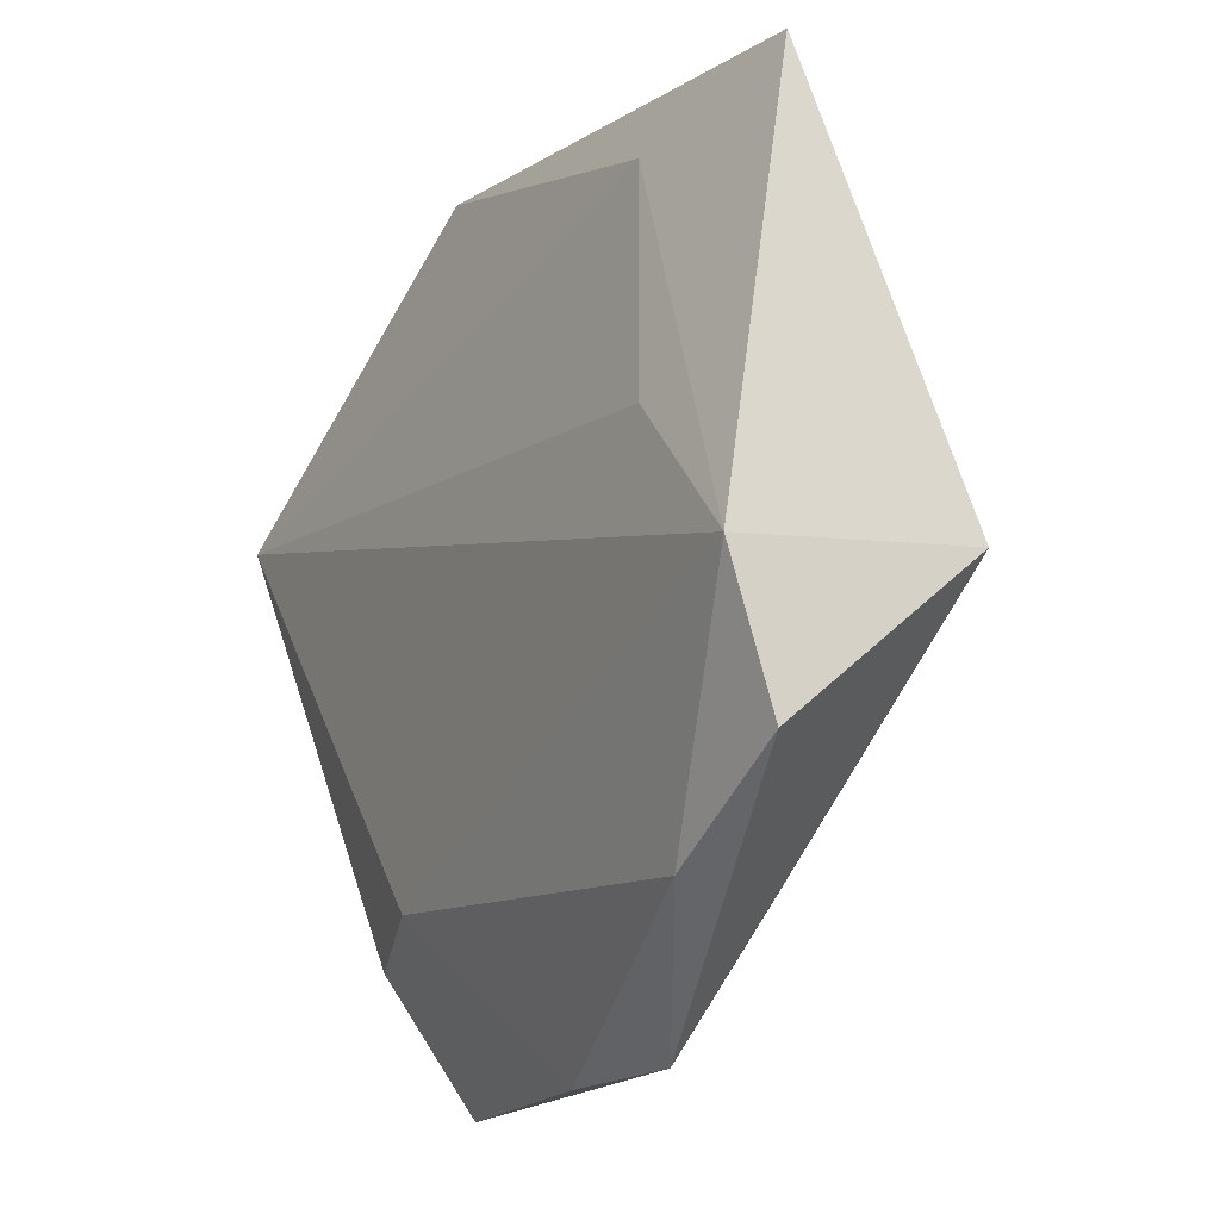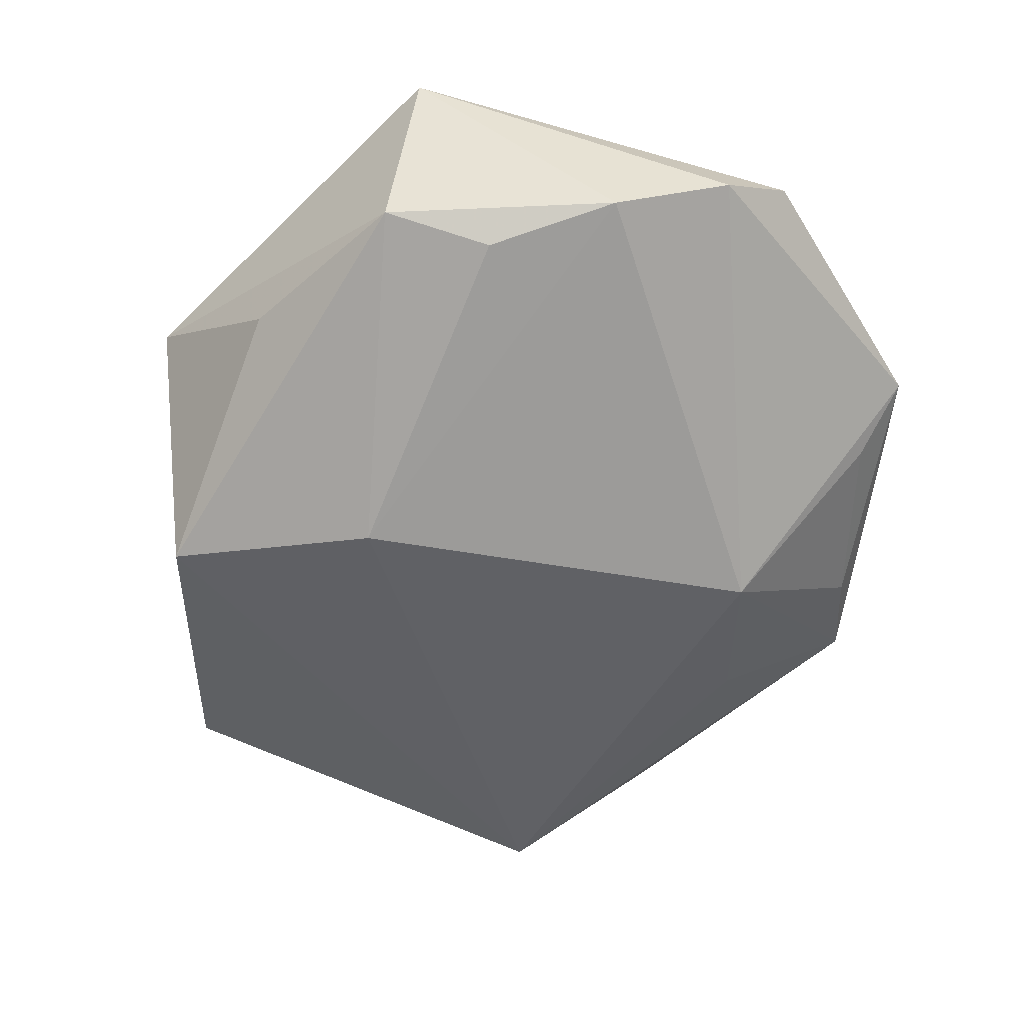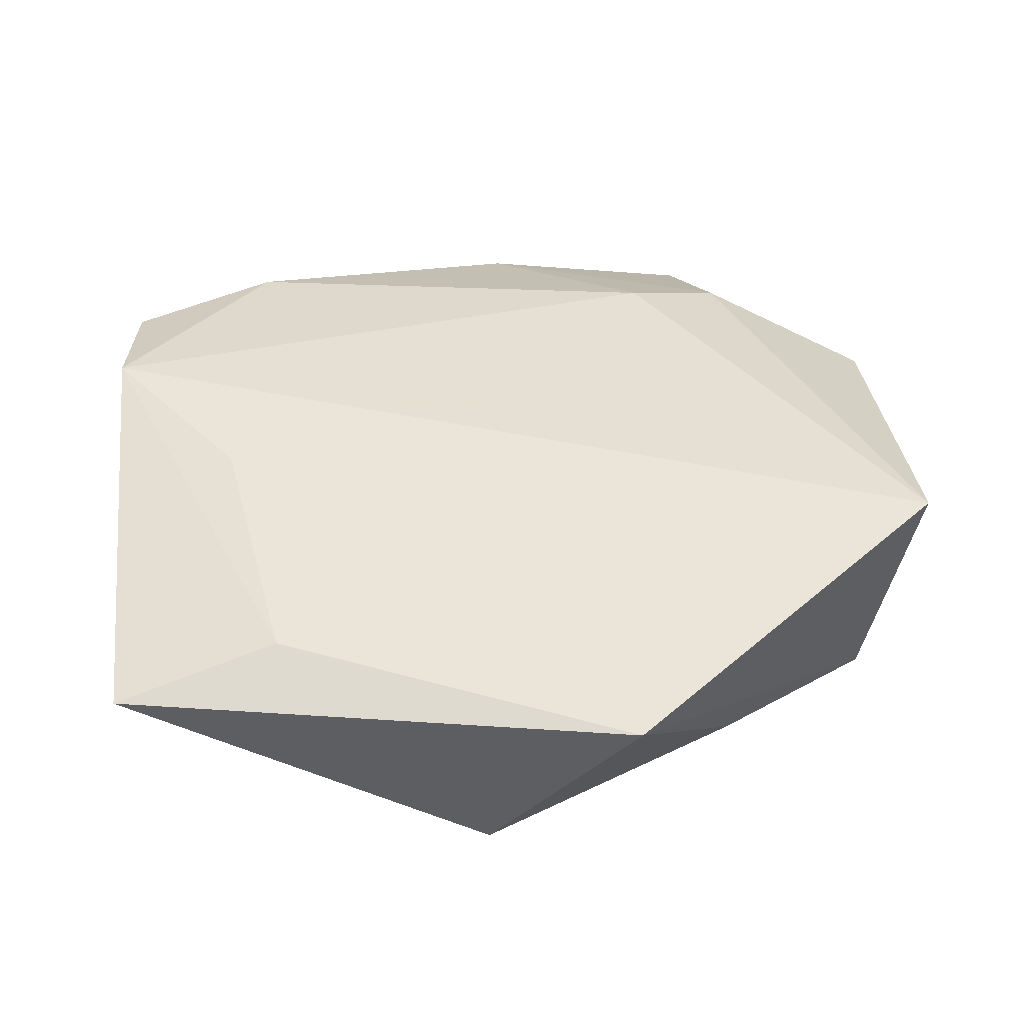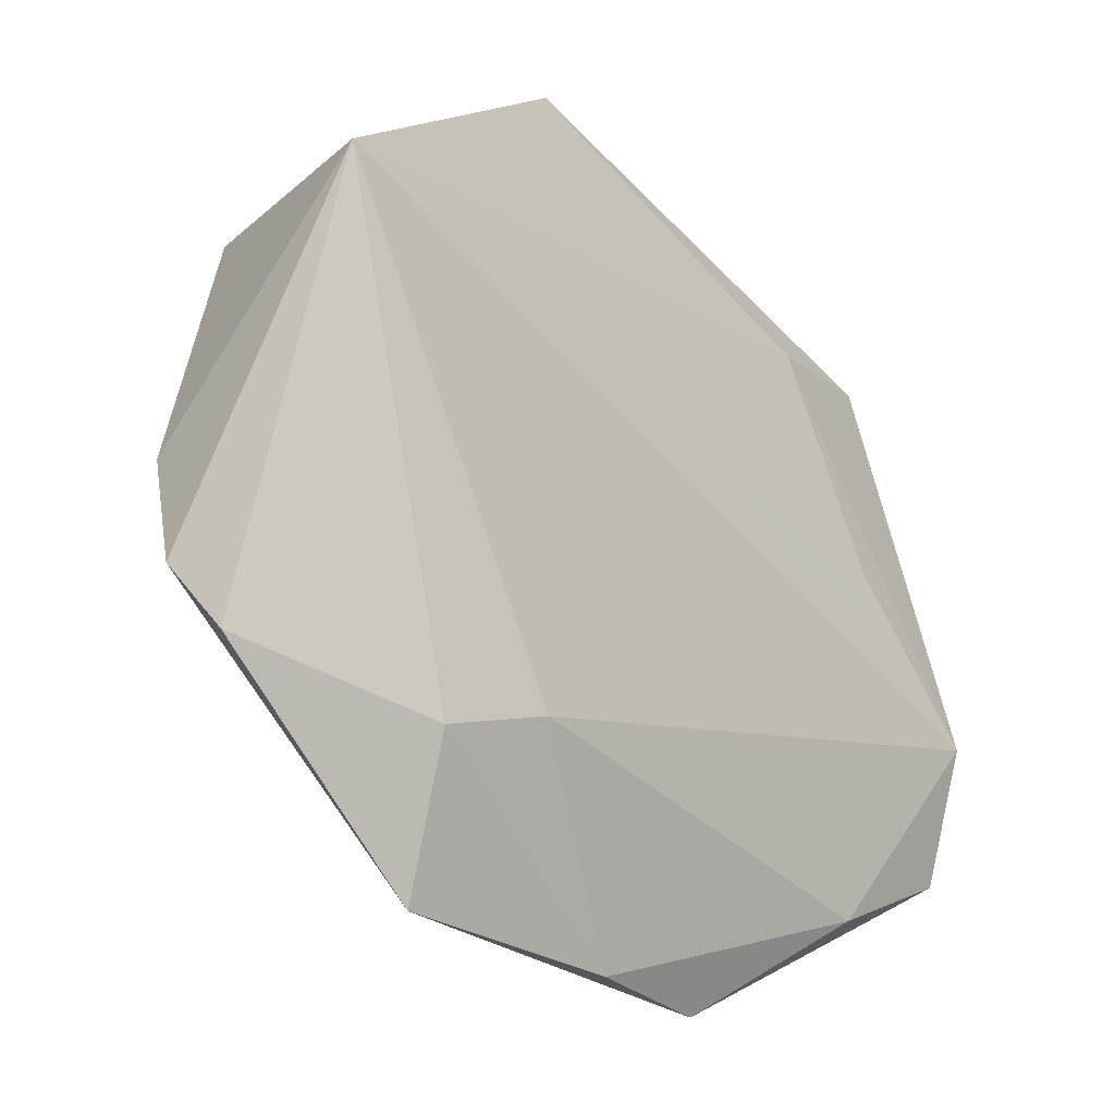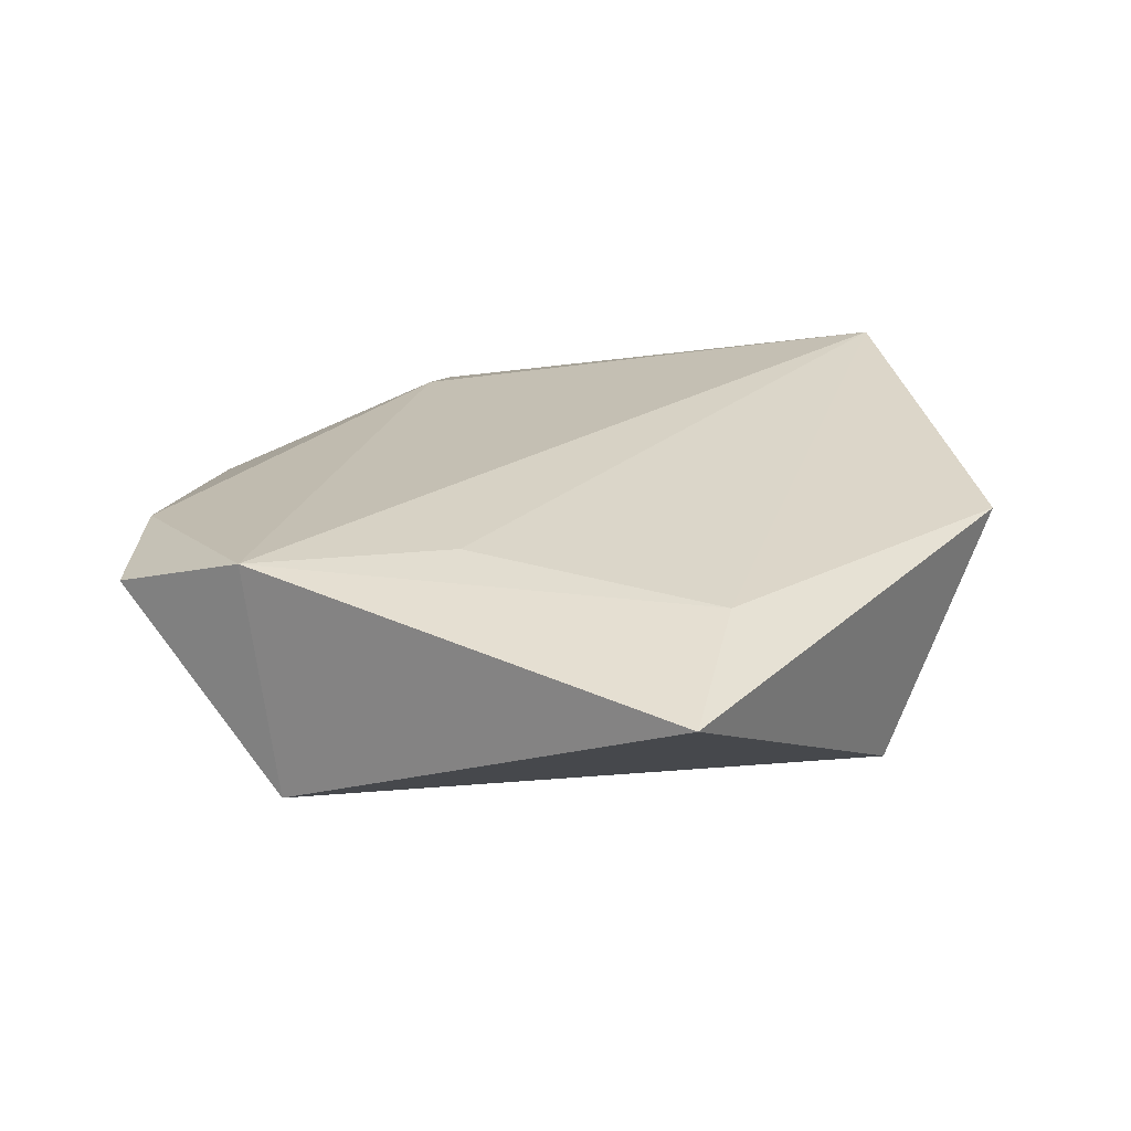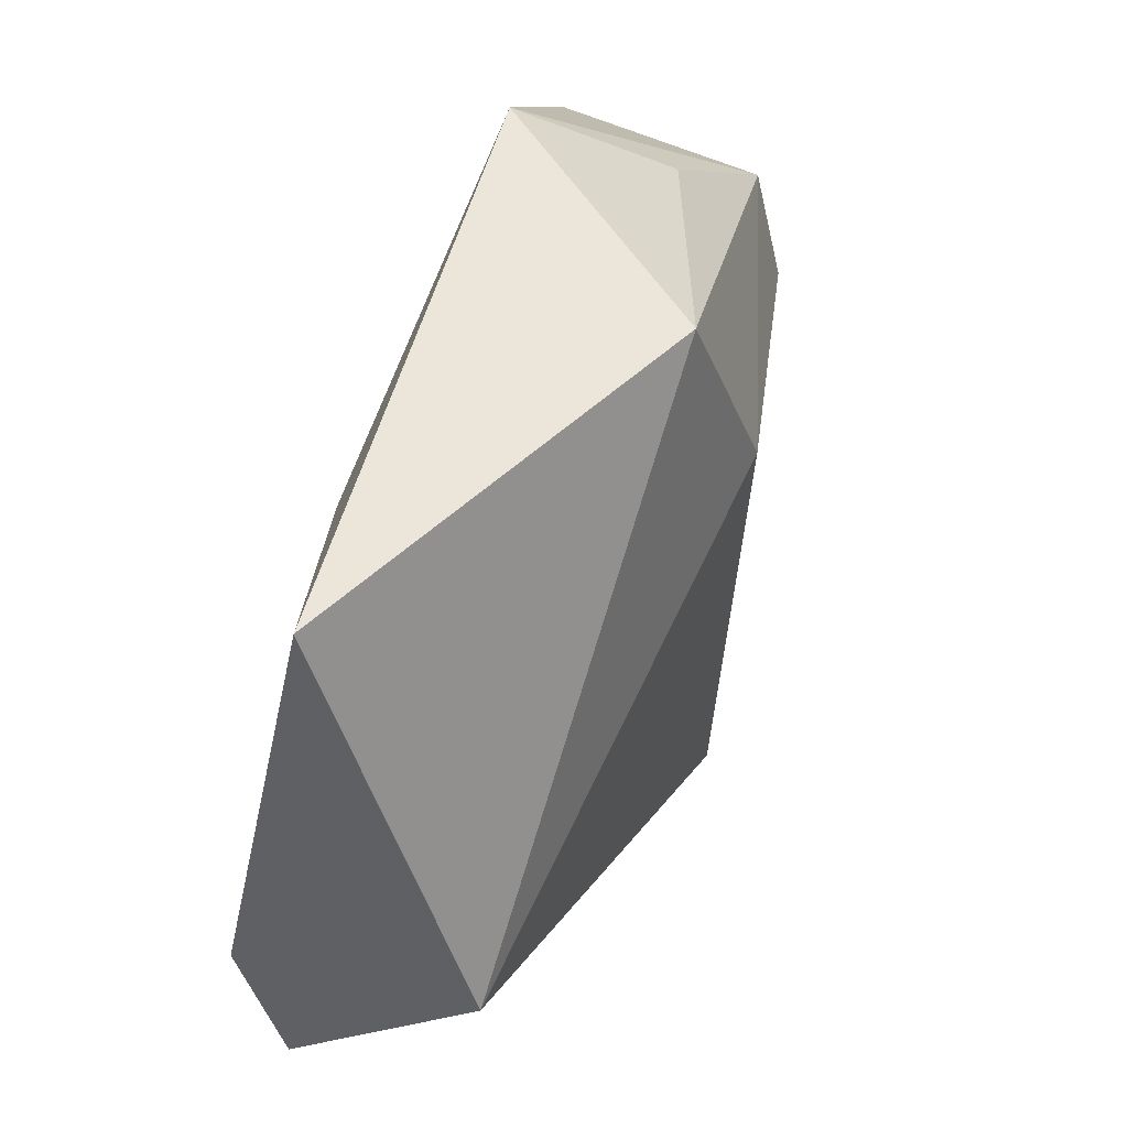
<metadata>
{"format":"obj","ext":"obj","renderer":"f3d","projection":"perspective","resolution":1024,"background":"white","views":[{"elev":-18.3,"azim":62.5,"up":"+Y"},{"elev":-57.8,"azim":-97.4,"up":"+Z"},{"elev":44.0,"azim":179.4,"up":"+Z"},{"elev":-27.8,"azim":-48.3,"up":"+Y"},{"elev":21.9,"azim":117.7,"up":"+Z"},{"elev":49.1,"azim":110.5,"up":"+Y"}]}
</metadata>
<code>
v -0.01257 0.04054 0.008197
v -0.02452 -0.02867 0.008391
v -0.02244 0.02944 -0.003694
v -0.005084 0.01532 -0.01742
v -0.03795 0.01726 -0.006858
v -0.04254 -0.005855 -0.008016
v 0.04036 0.03289 0.00472
v -0.02084 -0.04161 0.001072
v -0.002086 -0.0257 -0.01557
v 0.0291 -0.03085 0.008778
v 0.04352 -0.02351 0.008571
v -0.015 -0.02552 0.0109
v 0.04371 -0.01007 0.01276
v -0.04338 0.01511 0.01488
v 0.02394 0.02849 0.008722
v -0.04222 -0.02431 0.001152
v 0.03021 0.004564 0.01215
v -0.01406 -0.03817 -0.003142
v 0.004615 -0.04012 -0.002094
v -0.03706 0.006381 -0.009874
v 0.001197 -0.04196 0.002907
v 0.04286 -0.007244 -0.009977
v 0.01462 -0.04199 0.0013
v -0.04416 -0.01758 -0.003739
v 0.002547 0.03588 -0.01354
v 0.01569 -0.02812 -0.007617
f 4 25 22
f 17 14 13
f 11 22 13
f 24 14 6
f 20 4 6
f 9 4 22
f 6 4 9
f 9 24 6
f 22 25 7
f 13 22 7
f 7 25 1
f 5 14 1
f 6 14 5
f 5 20 6
f 25 4 5
f 4 20 5
f 26 9 22
f 15 17 13
f 13 7 15
f 15 7 1
f 1 14 15
f 14 17 15
f 1 25 3
f 3 5 1
f 25 5 3
f 9 26 23
f 22 11 23
f 23 26 22
f 14 24 16
f 16 2 14
f 13 14 12
f 14 2 12
f 9 23 19
f 10 23 11
f 10 11 13
f 13 12 10
f 21 12 2
f 23 10 21
f 21 10 12
f 2 16 8
f 8 21 2
f 8 19 23
f 23 21 8
f 24 9 8
f 8 16 24
f 9 19 18
f 18 8 9
f 19 8 18

</code>
